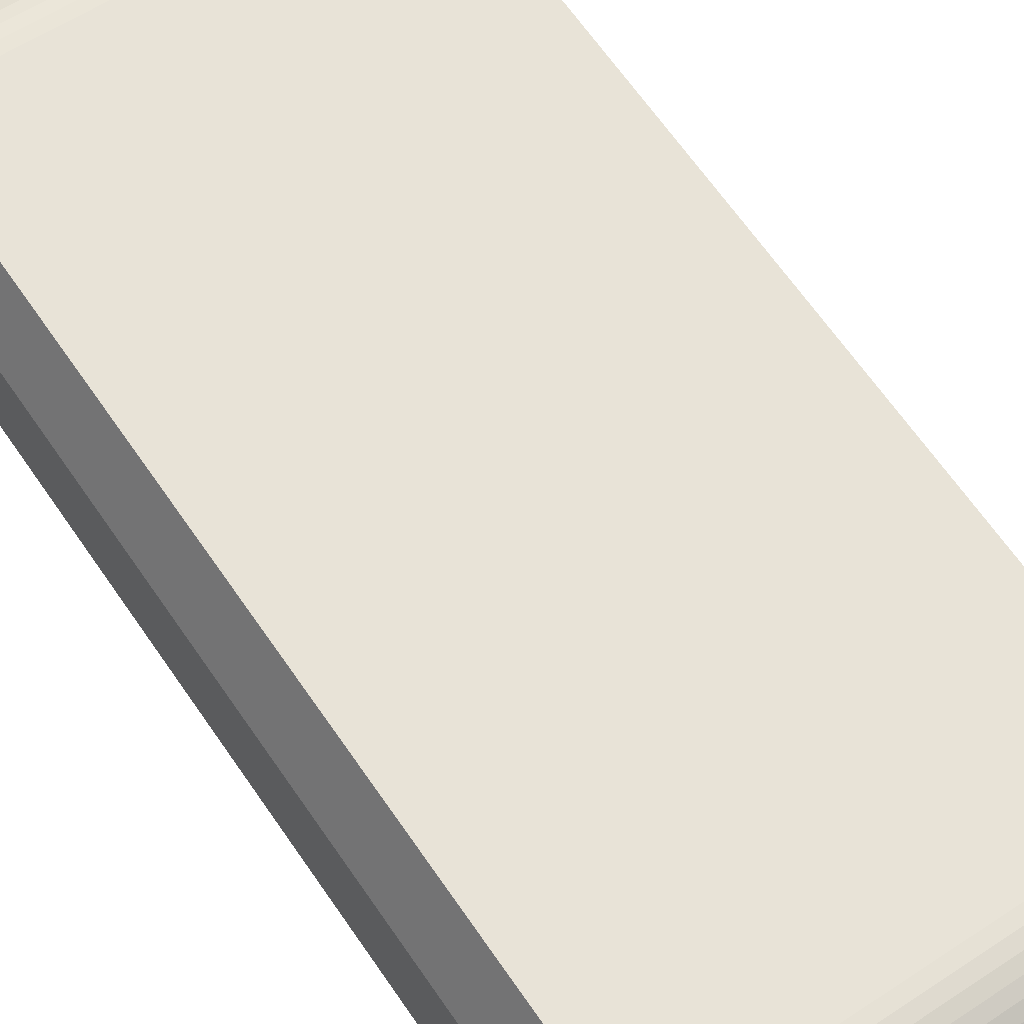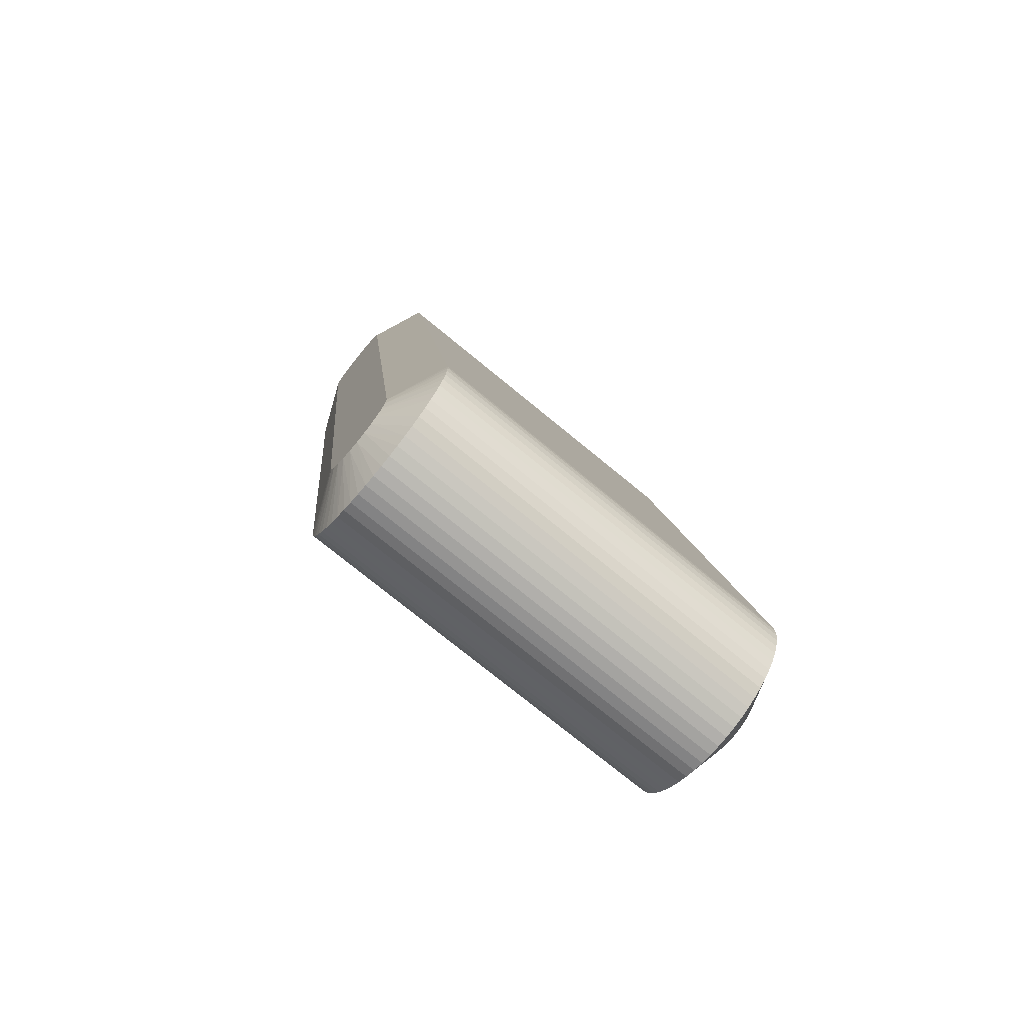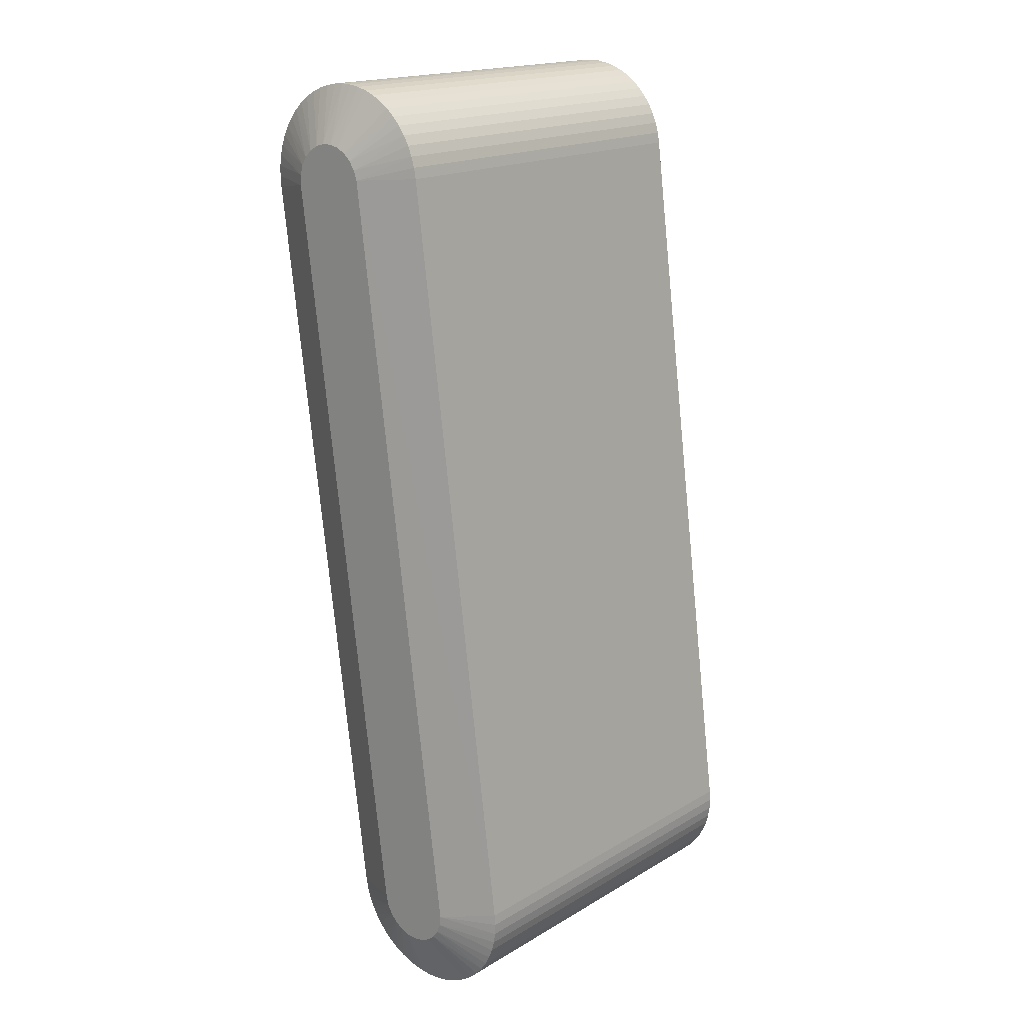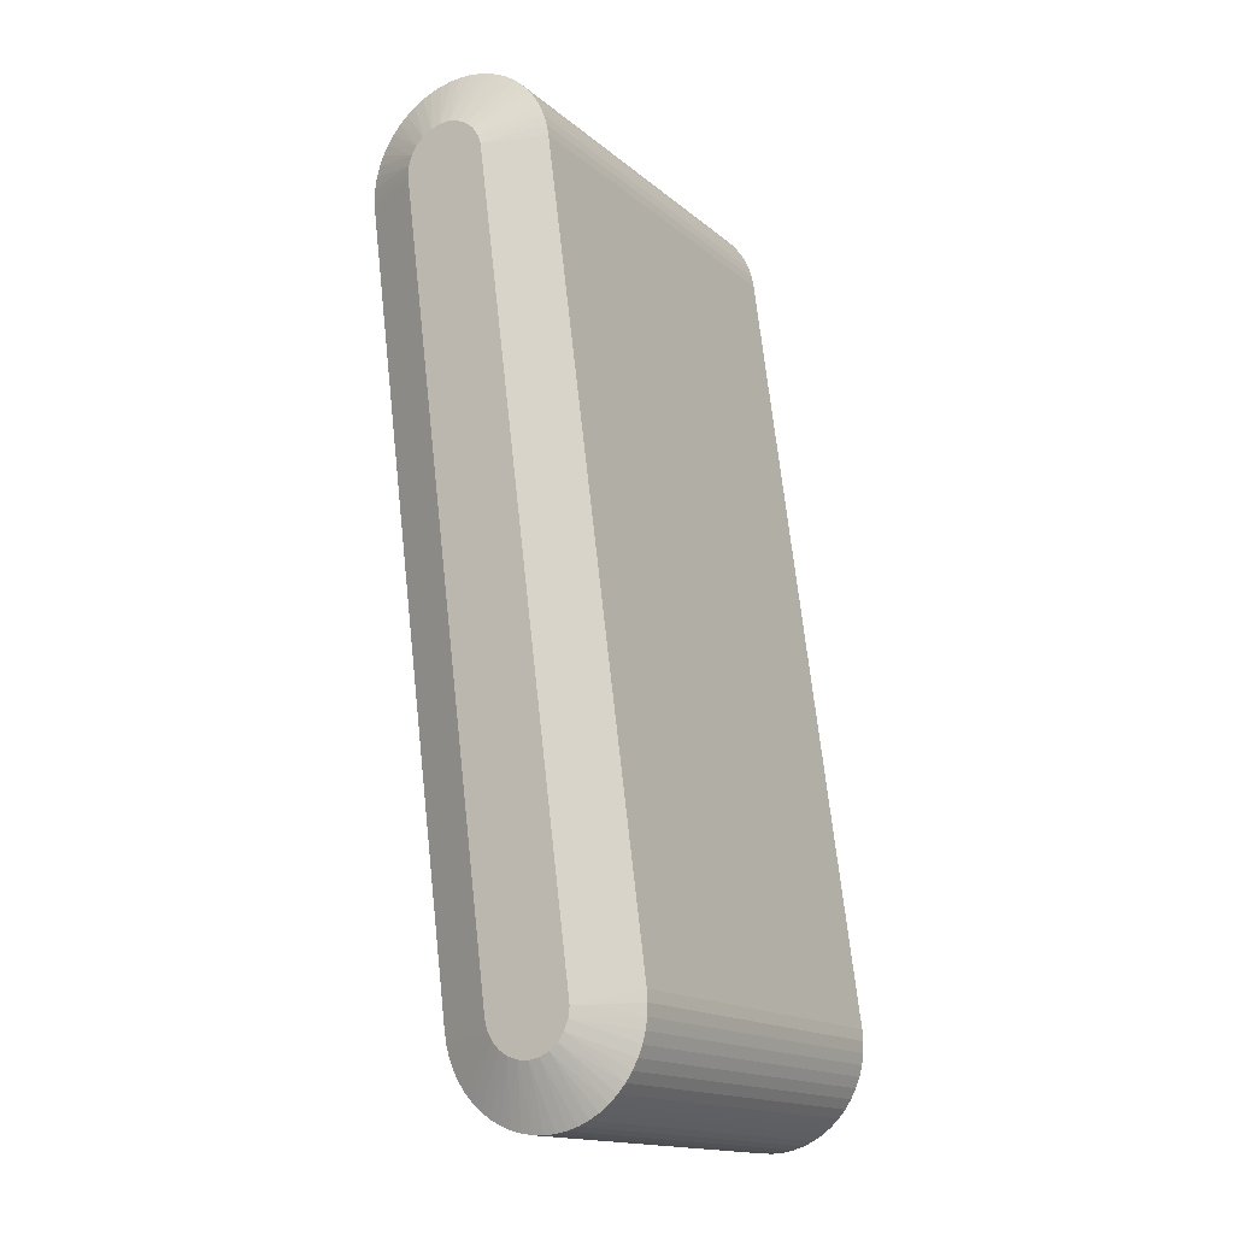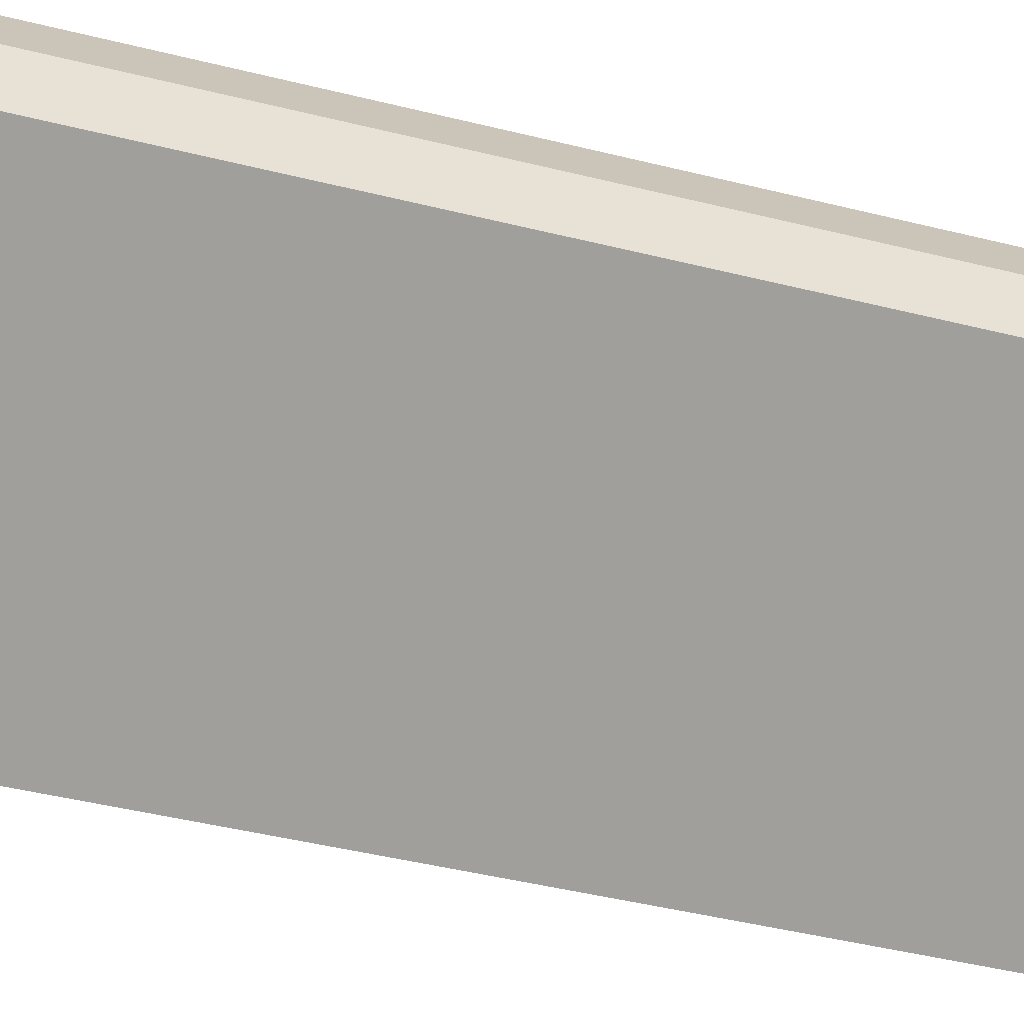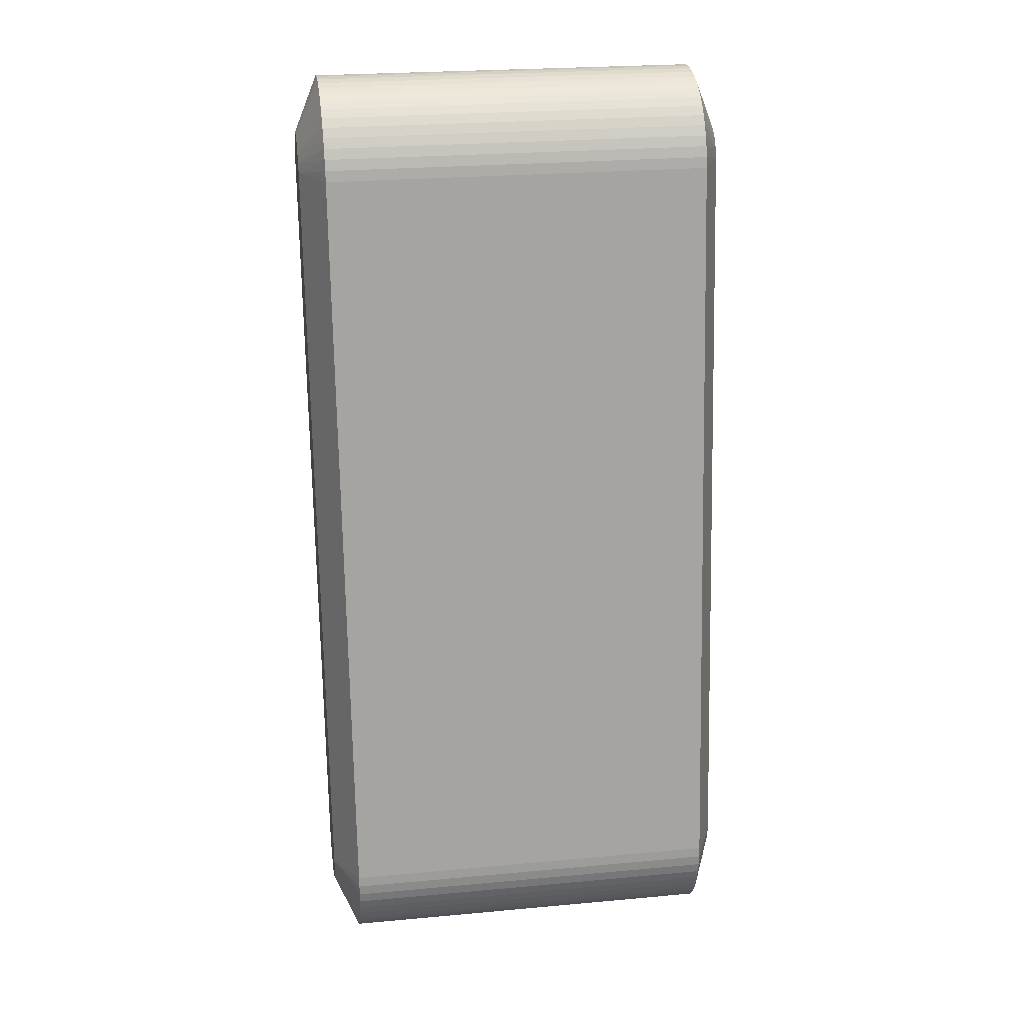
<metadata>
{"format":"obj","ext":"obj","renderer":"f3d","projection":"perspective","resolution":1024,"background":"white","views":[{"elev":56.8,"azim":145.1,"up":"+Y"},{"elev":-74.7,"azim":-39.4,"up":"+Z"},{"elev":17.9,"azim":-48.8,"up":"+Z"},{"elev":-15.7,"azim":-58.6,"up":"+Z"},{"elev":-72.6,"azim":-104.4,"up":"+Y"},{"elev":24.4,"azim":-8.6,"up":"+Z"}]}
</metadata>
<code>
v 12 12.06 46.35
v -12 12.11 47.02
v -12 12.06 46.35
v 12 12.11 47.02
v -7.075 -2.076 30.63
v 7.075 -2.076 30.63
v 12 0.165 47.9
v -12 0.165 47.9
v 12 5.95 -0.772
v 12 5.826 -1.433
v -12 5.826 -1.433
v -12 5.95 -0.772
v -12 5.629 -2.077
v 12 5.629 -2.077
v -12 -5.95 0.772
v 12 -5.95 0.772
v 12 8.192 52.75
v -12 8.192 52.75
v -12 8.809 52.49
v 12 8.809 52.49
v 12 10.43 51.3
v -12 10.87 50.79
v 12 10.87 50.79
v -12 10.43 51.3
v -12 9.934 51.75
v 12 9.934 51.75
v 12 6.216 53.12
v -12 5.543 53.1
v 12 5.543 53.1
v -12 6.216 53.12
v 12 6.887 53.08
v -12 6.887 53.08
v 12 9.392 52.15
v -12 9.392 52.15
v 12 -5.999 0.101
v -12 -5.999 0.101
v 7.5 10.03 30.66
v -7.5 10.03 30.66
v 12 4.878 53
v -12 4.878 53
v -12 4.229 52.82
v 12 4.229 52.82
v -12 3.603 52.57
v 12 3.603 52.57
v -12 3.009 52.26
v 12 3.009 52.26
v 12 7.548 52.95
v -12 7.548 52.95
v -12 11.25 50.23
v 12 11.56 49.64
v -12 11.56 49.64
v 12 11.25 50.23
v 12 -5.449 -2.512
v -12 -5.449 -2.512
v -12 -5.133 -3.106
v 12 -5.133 -3.106
v 12 -5.973 -0.571
v -12 -5.973 -0.571
v -12 -5.871 -1.236
v 12 -5.871 -1.236
v 12 12.09 47.7
v 12 11.99 48.36
v -12 11.99 48.36
v -12 12.09 47.7
v -12 0.289 48.56
v 12 0.289 48.56
v 12 0.486 49.2
v -12 0.486 49.2
v -13.5 3.875 48.23
v -13.5 -2.421 -0.622
v -13.5 -2.5 -0
v -13.5 8.606 46.92
v -13.5 2.48 -0.313
v -13.5 7.082 49.43
v -13.5 6.478 49.6
v -13.5 -2.421 0.622
v -13.5 2.324 -0.92
v -13.5 2.023 -1.469
v -13.5 0.468 -2.456
v -13.5 -0.157 -2.495
v -13.5 8.579 47.54
v -13.5 1.594 -1.926
v -13.5 7.625 49.12
v -13.5 -0.773 -2.378
v -13.5 -1.34 -2.111
v -13.5 4.687 49.18
v -13.5 4.221 48.76
v -13.5 3.669 47.64
v -13.5 5.852 49.61
v -13.5 1.064 -2.262
v -13.5 -2.191 -1.204
v -13.5 5.242 49.47
v -13.5 8.398 48.14
v -13.5 -1.822 -1.711
v -13.5 8.073 48.68
v 12 2.453 51.88
v -12 2.453 51.88
v 12 1.944 51.44
v -12 1.944 51.44
v 12 5.026 -3.277
v -12 5.026 -3.277
v -12 4.627 -3.819
v 12 4.627 -3.819
v 12 4.171 -4.313
v -12 4.171 -4.313
v 12 -5.696 -1.886
v -12 -5.696 -1.886
v 13.5 0.468 -2.456
v 13.5 -2.421 0.622
v 13.5 3.669 47.64
v 13.5 4.221 48.76
v 13.5 3.875 48.23
v 13.5 5.852 49.61
v 13.5 6.478 49.6
v 13.5 8.606 46.92
v 13.5 2.48 -0.313
v 13.5 -2.191 -1.204
v 13.5 -2.421 -0.622
v 13.5 -2.5 -0
v 13.5 5.242 49.47
v 13.5 8.579 47.54
v 13.5 -1.34 -2.111
v 13.5 -1.822 -1.711
v 13.5 8.398 48.14
v 13.5 7.625 49.12
v 13.5 8.073 48.68
v 13.5 4.687 49.18
v 13.5 7.082 49.43
v 13.5 2.324 -0.92
v 13.5 2.023 -1.469
v 13.5 1.594 -1.926
v 13.5 1.064 -2.262
v 13.5 -0.157 -2.495
v 13.5 -0.773 -2.378
v 12 -0.772 -5.95
v -12 -0.772 -5.95
v -12 -1.433 -5.826
v 12 -1.433 -5.826
v 12 2.512 -5.449
v -12 1.886 -5.696
v 12 1.886 -5.696
v -12 2.512 -5.449
v -12 3.106 -5.133
v 12 3.106 -5.133
v 12 -2.694 -5.361
v -12 -3.277 -5.026
v 12 -3.277 -5.026
v -12 -2.694 -5.361
v 12 -4.753 -3.661
v 12 -4.313 -4.171
v -12 -4.313 -4.171
v -12 -4.753 -3.661
v 12 -3.819 -4.627
v -12 -3.819 -4.627
v 12 11.81 49.01
v -12 11.81 49.01
v -12 0.754 49.82
v 12 0.754 49.82
v -12 1.089 50.4
v 12 1.089 50.4
v 12 1.487 50.94
v -12 1.487 50.94
v -12 -2.077 -5.629
v 12 -2.077 -5.629
v 12 5.361 -2.694
v -12 5.361 -2.694
v 12 3.661 -4.753
v -12 3.661 -4.753
v 12 1.236 -5.871
v 12 0.571 -5.973
v -12 0.571 -5.973
v -12 1.236 -5.871
v -12 -0.101 -5.999
v 12 -0.101 -5.999
f 16 110 7
f 7 6 16
f 3 73 72
f 3 72 2
f 73 12 11
f 3 12 73
f 116 1 115
f 115 1 4
f 16 119 109
f 16 109 110
f 10 9 116
f 1 116 9
f 112 67 110
f 112 111 160
f 80 79 171
f 70 58 71
f 71 58 36
f 76 71 15
f 71 36 15
f 15 5 8
f 75 30 32
f 24 22 95
f 12 3 38
f 23 21 126
f 126 21 125
f 125 21 26
f 113 27 29
f 114 27 113
f 31 27 114
f 125 26 33
f 15 8 88
f 15 88 76
f 41 40 92
f 34 74 19
f 19 74 18
f 28 89 40
f 40 89 92
f 30 89 28
f 30 75 89
f 87 99 86
f 160 158 112
f 67 112 158
f 110 66 7
f 67 66 110
f 78 102 105
f 102 78 101
f 13 77 11
f 77 73 11
f 82 78 105
f 154 94 85
f 154 151 94
f 17 128 20
f 33 20 128
f 33 128 125
f 75 32 48
f 75 48 74
f 74 48 18
f 124 50 52
f 124 52 126
f 126 52 23
f 16 35 119
f 9 37 1
f 113 29 39
f 113 39 120
f 120 39 42
f 120 42 44
f 120 44 127
f 127 44 46
f 92 43 41
f 86 43 92
f 45 43 86
f 25 83 34
f 83 74 34
f 24 83 25
f 24 95 83
f 127 98 111
f 86 97 45
f 99 97 86
f 13 166 77
f 77 166 78
f 78 166 101
f 82 105 168
f 85 84 148
f 85 146 154
f 85 148 146
f 151 152 94
f 94 152 91
f 91 152 55
f 59 58 70
f 107 59 70
f 91 54 70
f 54 107 70
f 91 55 54
f 114 47 31
f 128 47 114
f 128 17 47
f 93 49 51
f 95 49 93
f 22 49 95
f 10 129 14
f 10 116 129
f 131 132 144
f 79 172 171
f 118 53 117
f 117 53 56
f 35 57 119
f 119 57 118
f 118 57 60
f 138 133 134
f 164 138 134
f 63 64 81
f 81 64 72
f 72 64 2
f 121 61 62
f 115 61 121
f 115 4 61
f 88 8 65
f 68 88 65
f 68 69 88
f 69 159 87
f 46 96 127
f 98 127 96
f 82 143 90
f 168 143 82
f 143 142 90
f 80 137 84
f 136 137 80
f 103 100 130
f 131 104 130
f 130 104 103
f 90 140 79
f 140 172 79
f 142 140 90
f 118 60 106
f 106 53 118
f 170 108 133
f 141 132 108
f 135 133 138
f 132 139 144
f 141 139 132
f 122 145 134
f 145 164 134
f 122 147 145
f 123 149 150
f 117 149 123
f 117 56 149
f 123 153 122
f 150 153 123
f 122 153 147
f 93 51 156
f 93 156 81
f 156 63 81
f 124 155 50
f 121 155 124
f 62 155 121
f 69 157 159
f 69 68 157
f 159 162 87
f 87 162 99
f 111 161 160
f 98 161 111
f 84 163 148
f 137 163 84
f 129 165 14
f 130 165 129
f 100 165 130
f 131 144 167
f 167 104 131
f 169 108 170
f 108 169 141
f 133 174 170
f 135 174 133
f 80 171 173
f 136 80 173
f 2 1 3
f 4 1 2
f 5 6 7
f 8 5 7
f 10 11 9
f 12 9 11
f 10 13 11
f 13 10 14
f 5 15 6
f 6 15 16
f 19 18 17
f 19 17 20
f 22 21 23
f 22 24 21
f 25 21 24
f 21 25 26
f 29 27 28
f 30 28 27
f 31 32 27
f 30 27 32
f 19 20 33
f 19 33 34
f 25 33 26
f 25 34 33
f 15 36 35
f 15 35 16
f 1 37 3
f 38 3 37
f 9 12 37
f 38 37 12
f 28 39 29
f 40 39 28
f 41 42 39
f 40 41 39
f 46 43 45
f 44 43 46
f 41 43 42
f 43 44 42
f 31 47 32
f 48 32 47
f 17 18 47
f 48 47 18
f 49 50 51
f 49 52 50
f 23 49 22
f 52 49 23
f 56 53 55
f 54 55 53
f 60 57 59
f 59 57 58
f 57 35 36
f 58 57 36
f 62 61 63
f 64 63 61
f 2 61 4
f 64 61 2
f 65 66 67
f 68 65 67
f 8 7 65
f 66 65 7
f 70 71 69
f 72 73 69
f 74 69 75
f 76 69 71
f 77 78 69
f 79 80 69
f 81 72 69
f 82 69 78
f 83 69 74
f 84 85 69
f 86 69 87
f 88 69 76
f 89 75 69
f 79 69 90
f 91 70 69
f 86 92 69
f 93 81 69
f 89 69 92
f 77 69 73
f 82 90 69
f 85 94 69
f 91 69 94
f 93 69 95
f 83 95 69
f 84 69 80
f 45 96 46
f 97 96 45
f 98 96 99
f 99 96 97
f 102 101 100
f 100 103 102
f 103 104 102
f 102 104 105
f 59 106 60
f 59 107 106
f 53 106 54
f 54 106 107
f 109 108 110
f 111 112 108
f 110 108 112
f 113 108 114
f 115 108 116
f 117 108 118
f 109 119 108
f 120 108 113
f 121 108 115
f 122 108 123
f 124 108 121
f 125 108 126
f 111 108 127
f 128 108 125
f 129 108 130
f 124 126 108
f 120 127 108
f 128 114 108
f 131 130 108
f 118 108 119
f 129 116 108
f 131 108 132
f 117 123 108
f 133 108 134
f 122 134 108
f 137 135 138
f 137 136 135
f 140 139 141
f 140 142 139
f 144 139 143
f 143 139 142
f 146 145 147
f 146 148 145
f 150 149 151
f 152 151 149
f 55 149 56
f 152 149 55
f 146 153 154
f 147 153 146
f 151 154 153
f 150 151 153
f 50 155 51
f 156 51 155
f 62 63 155
f 156 155 63
f 67 157 68
f 158 157 67
f 159 157 160
f 158 160 157
f 160 161 159
f 161 162 159
f 99 161 98
f 162 161 99
f 145 148 163
f 145 163 164
f 163 137 138
f 164 163 138
f 165 13 14
f 13 165 166
f 100 101 165
f 166 165 101
f 143 168 167
f 143 167 144
f 104 167 105
f 168 105 167
f 170 171 169
f 172 169 171
f 140 141 169
f 140 169 172
f 170 173 171
f 174 173 170
f 135 136 173
f 174 135 173

</code>
